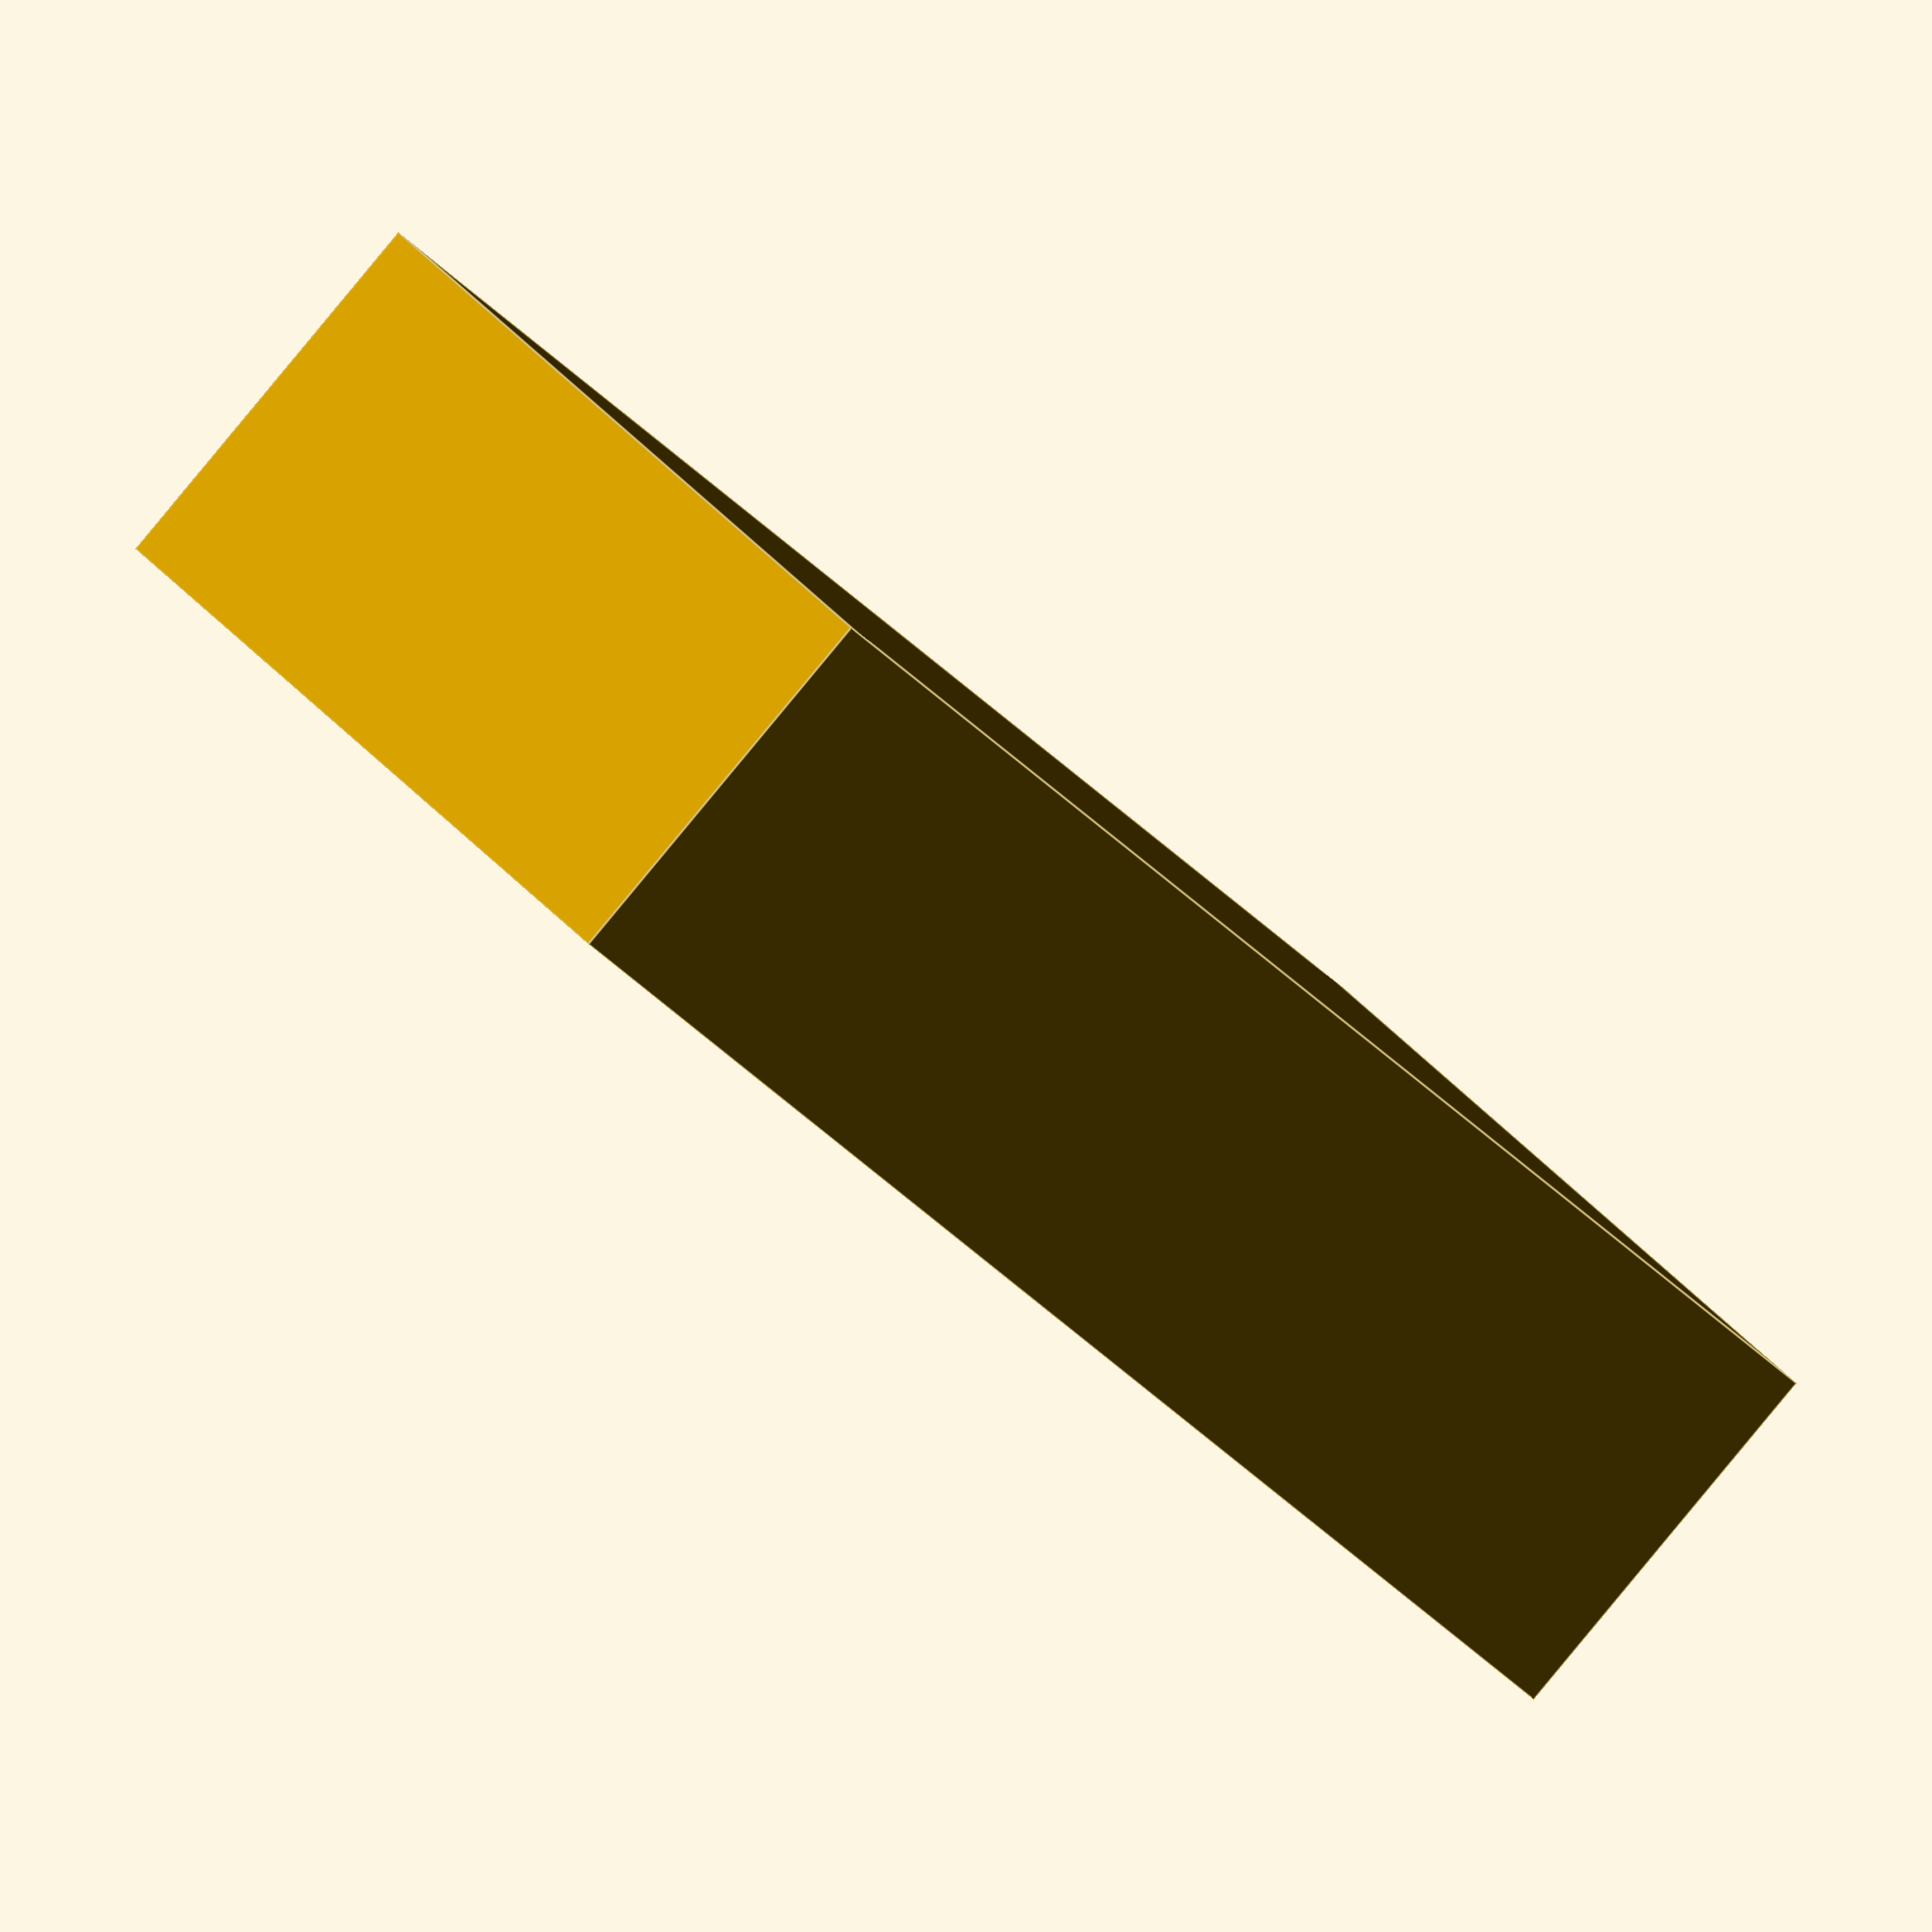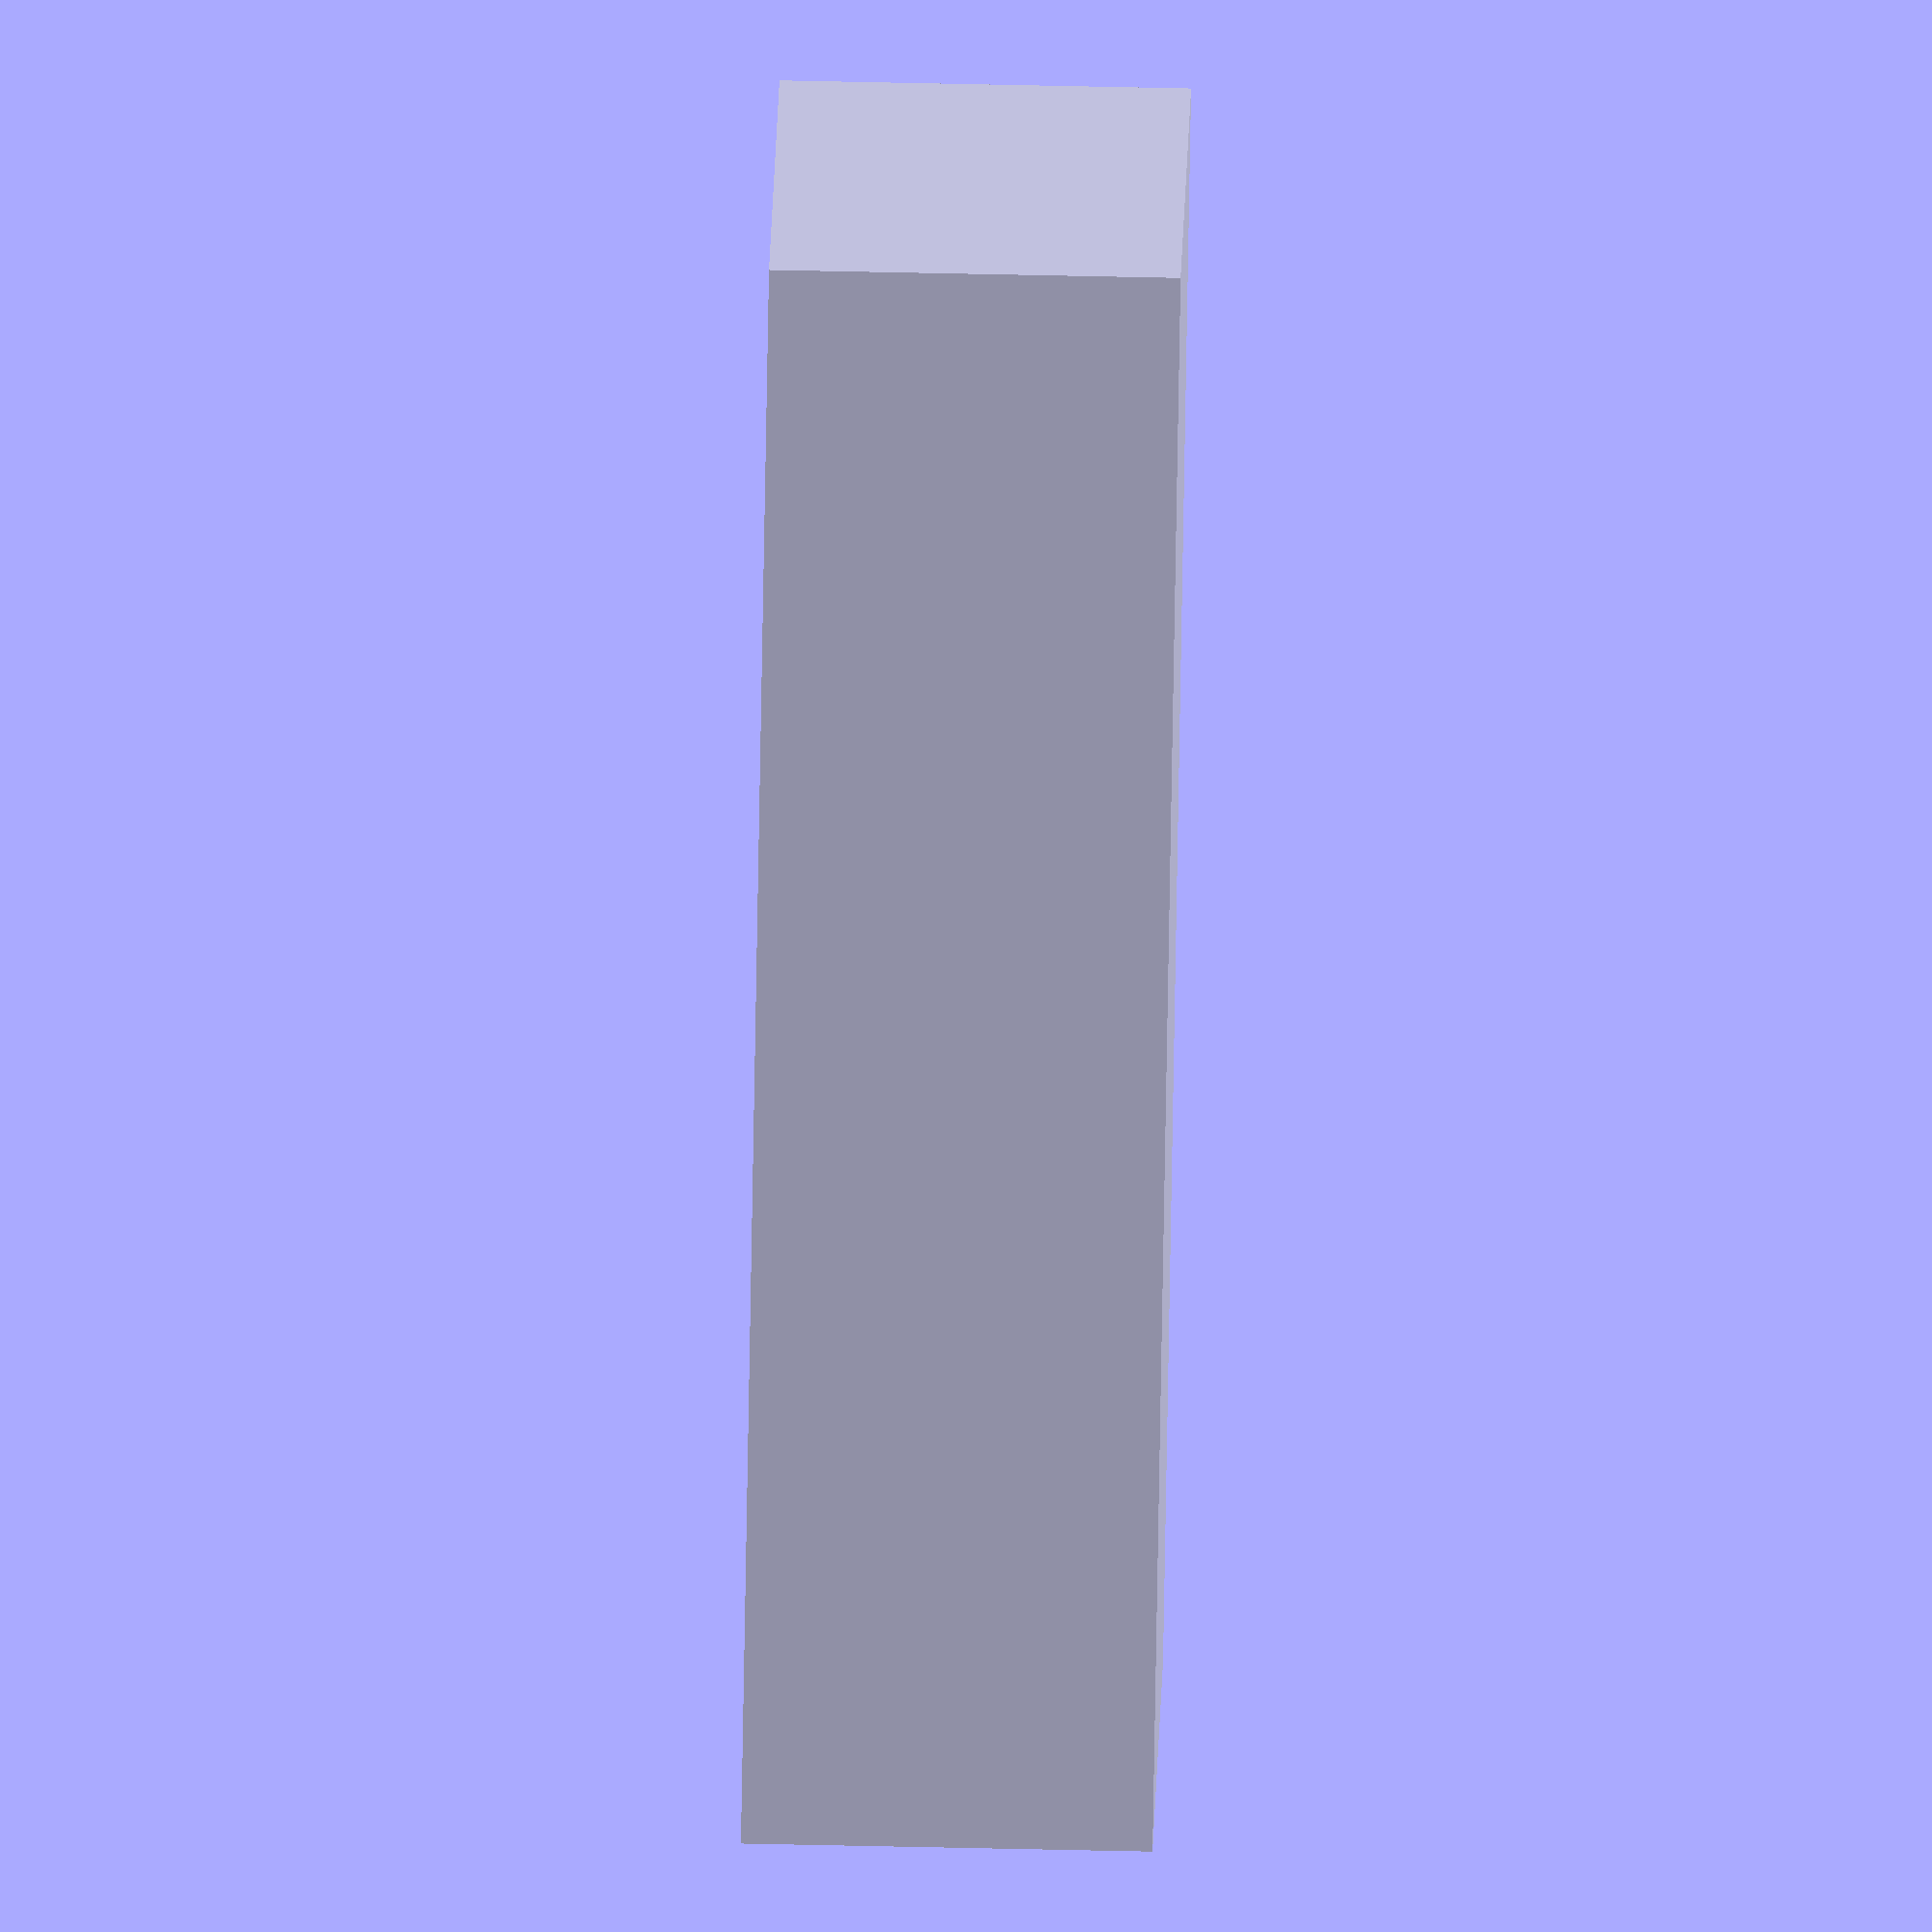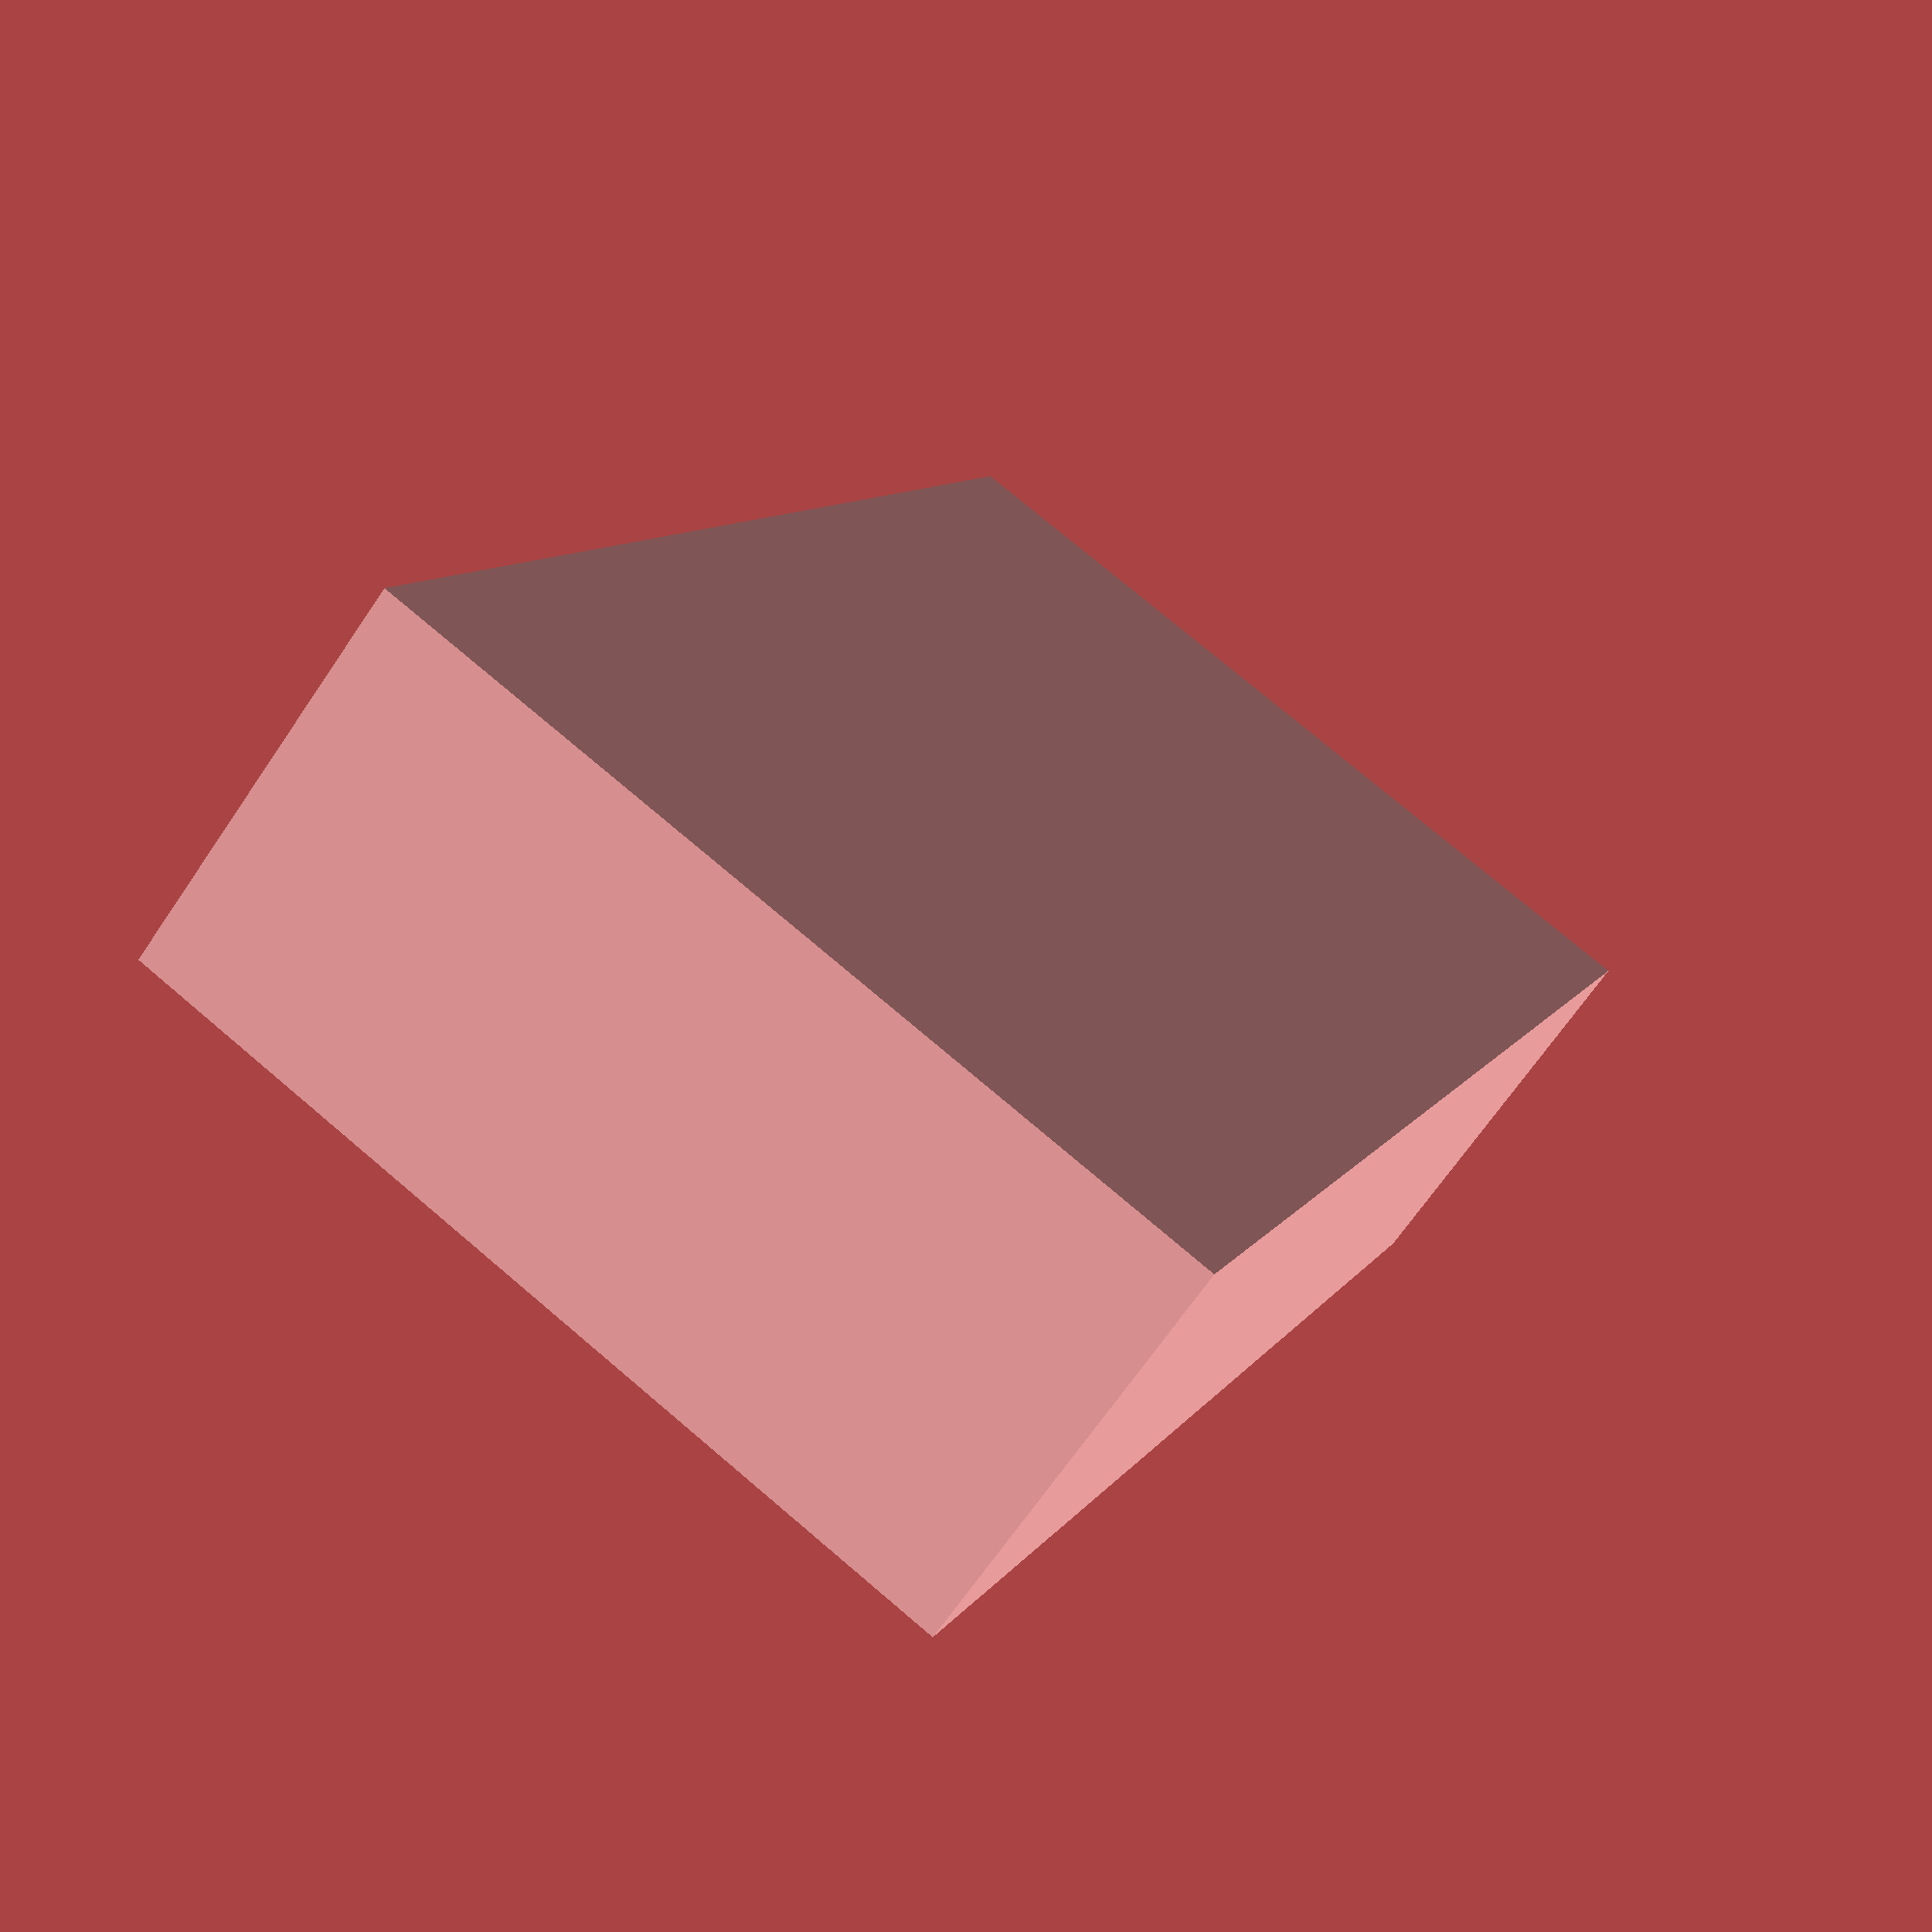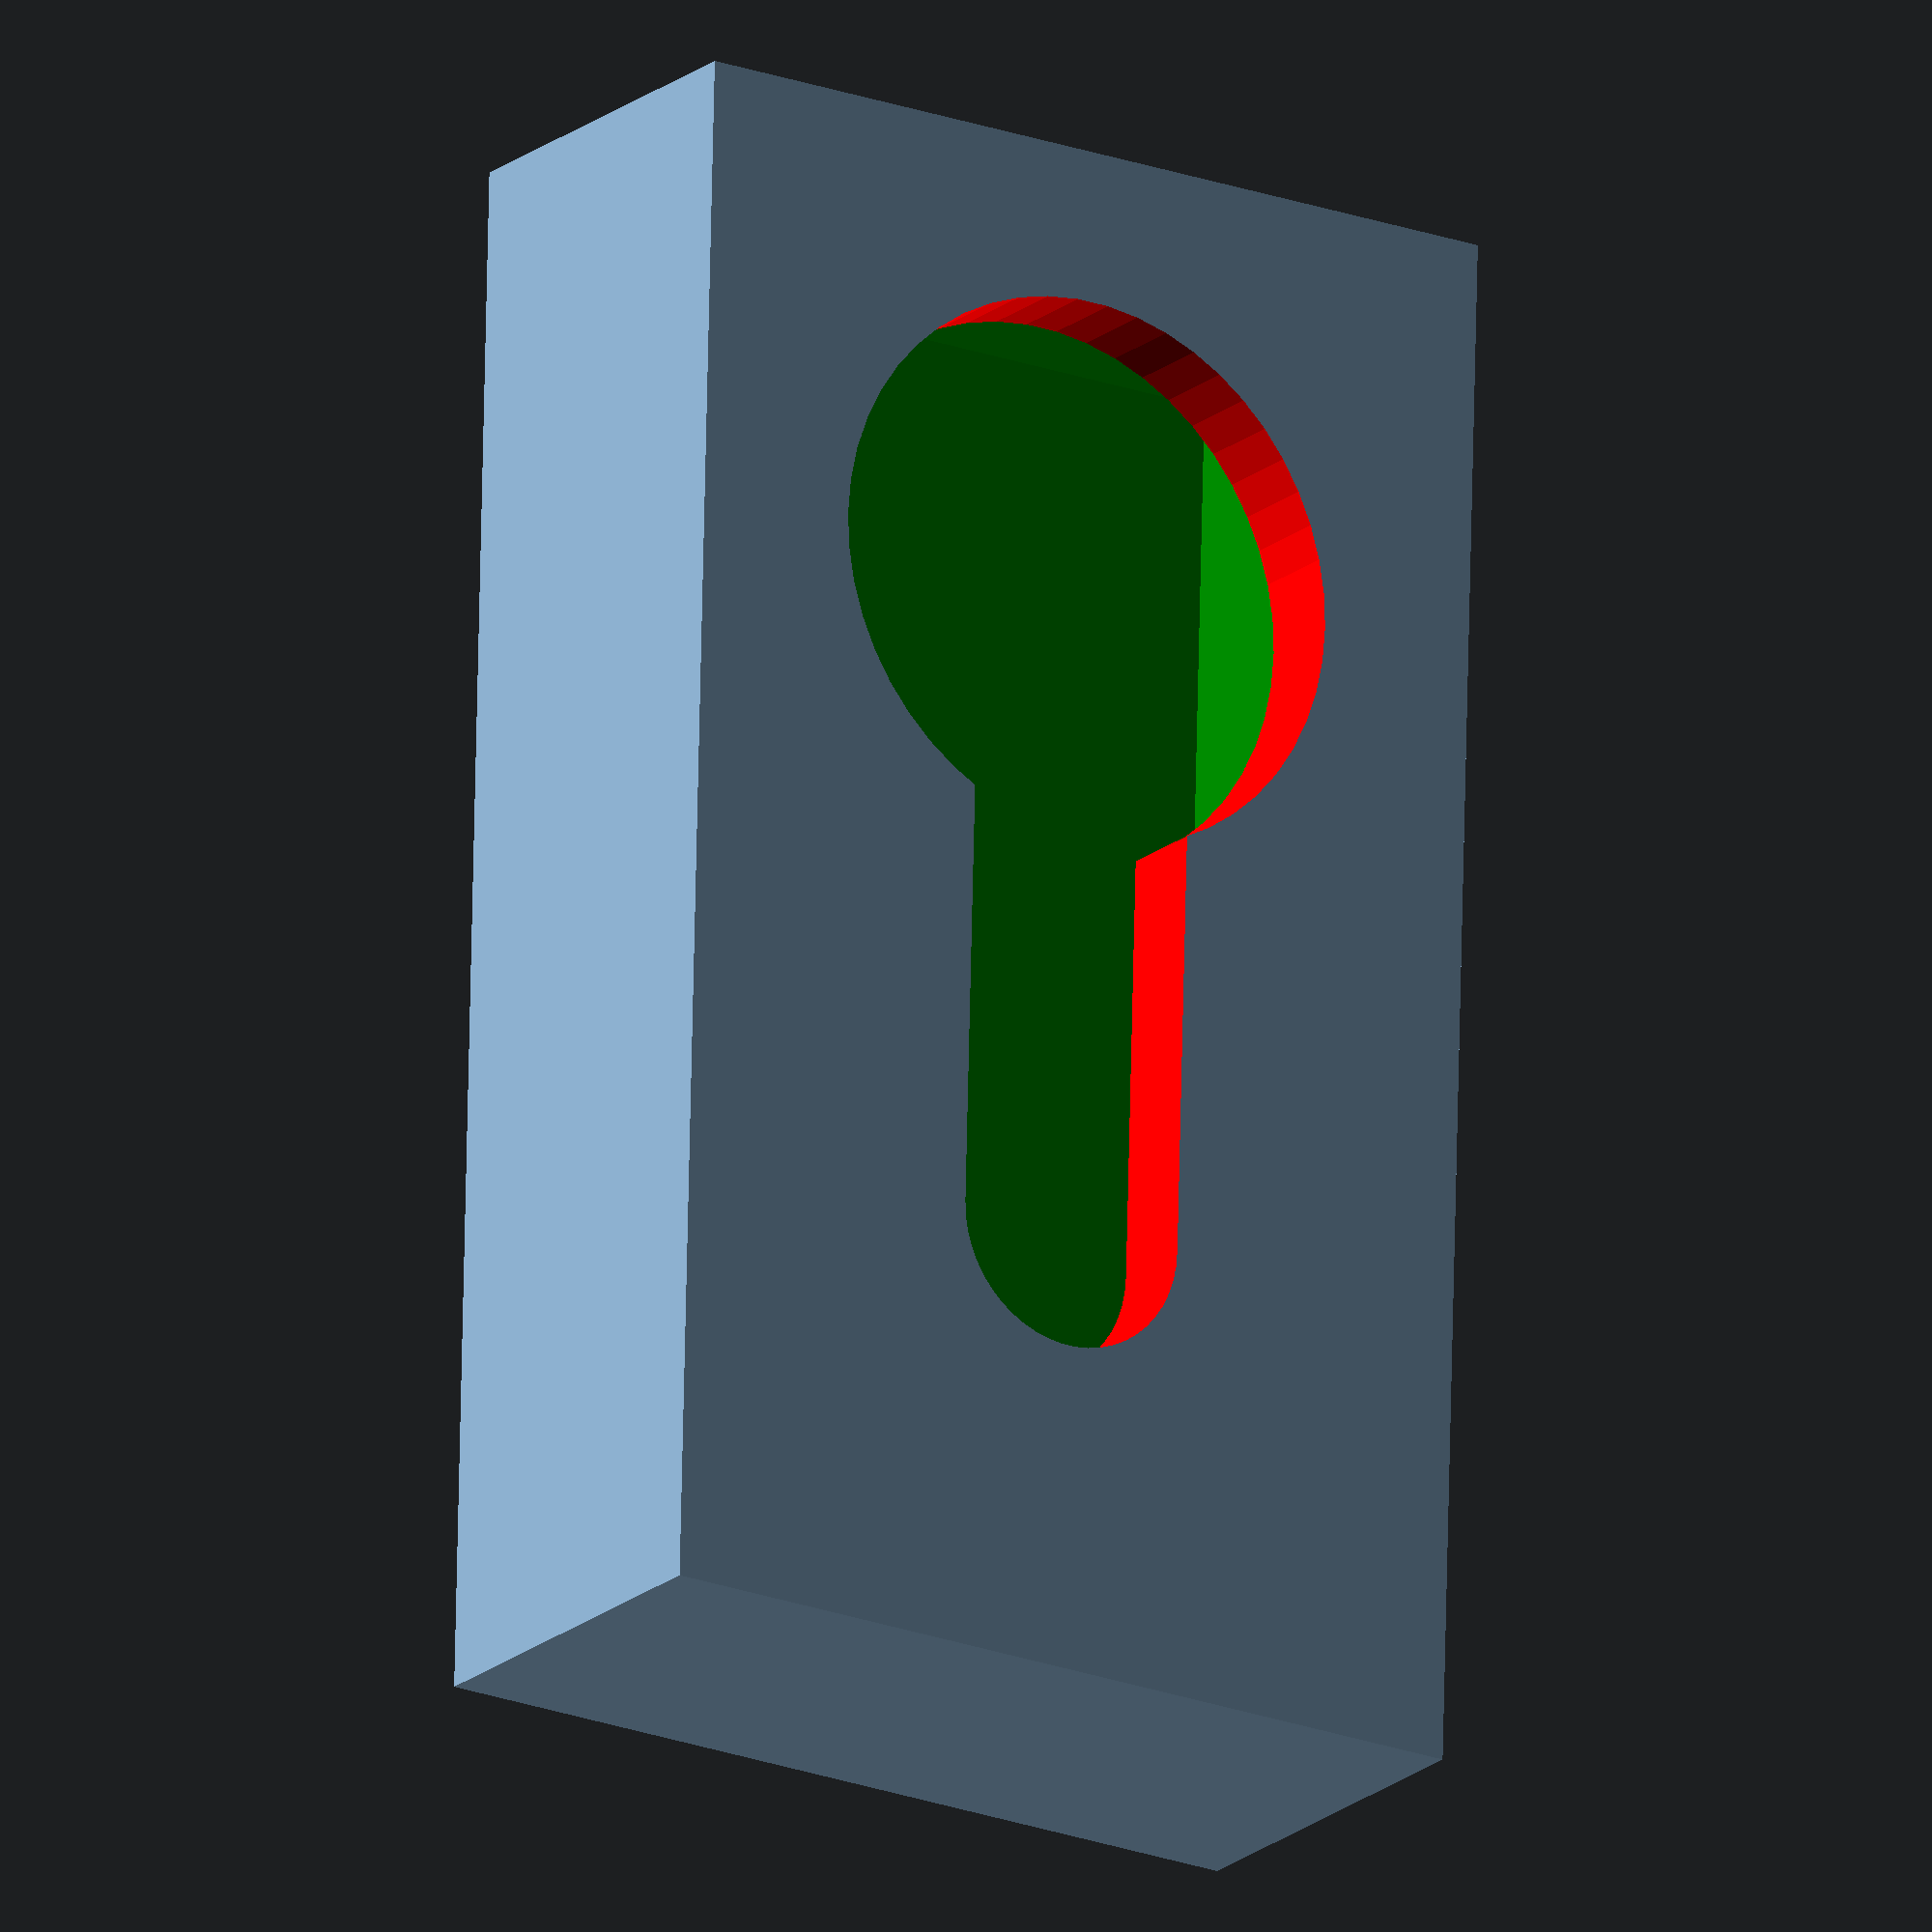
<openscad>
/*
 *
 * @author  Igor Demyanov
 * @license CC-BY-NC-4.0
 * @version 1.0
 */

function keyhole_size(big_r, small_r)=big_r * 2 + small_r;

module create_keyhole_hanger(big_r = 4.5, small_r = 2, h=1){
    cylinder(h=h, r=big_r, $fn=50);

    hull() { 
        cylinder(h=h, r=small_r, $fn=50);
        translate([0,keyhole_size(big_r, small_r),0]) cylinder(h=h, r=small_r, $fn=50);
    }
}

module create_keyhole_hanger_hangar(big_r = 4.5, small_r = 2, hole_h = 1.5, wall_thickness = 2.5, top_thickness = 2.5, free_h = 2.5){
    gap = 0.4;
    cube_free_w = big_r * 2 + gap;
    cube_free_h = 2 * big_r + keyhole_size(big_r, small_r) + gap;
    cube_w = cube_free_w + wall_thickness * 2;
    cube_h = cube_free_h + wall_thickness * 2;
            
    difference(){
        translate([0,0,+0.01])union(){
            translate([-cube_w/2,-big_r - wall_thickness ,0]) cube(size = [cube_w,cube_h, hole_h + top_thickness + free_h]);
        }
     color("red")create_keyhole_hanger(big_r = big_r, small_r = small_r, h= hole_h);
     color("green") translate([-cube_free_w/2,-big_r - gap , hole_h - 0.01]) cube(size = [cube_free_w,cube_free_h, free_h]);
    }
    
}

create_keyhole_hanger_hangar();
</openscad>
<views>
elev=268.4 azim=49.8 roll=219.7 proj=o view=edges
elev=111.4 azim=56.6 roll=268.8 proj=o view=wireframe
elev=247.3 azim=203.0 roll=214.1 proj=p view=solid
elev=198.9 azim=358.5 roll=33.2 proj=o view=wireframe
</views>
